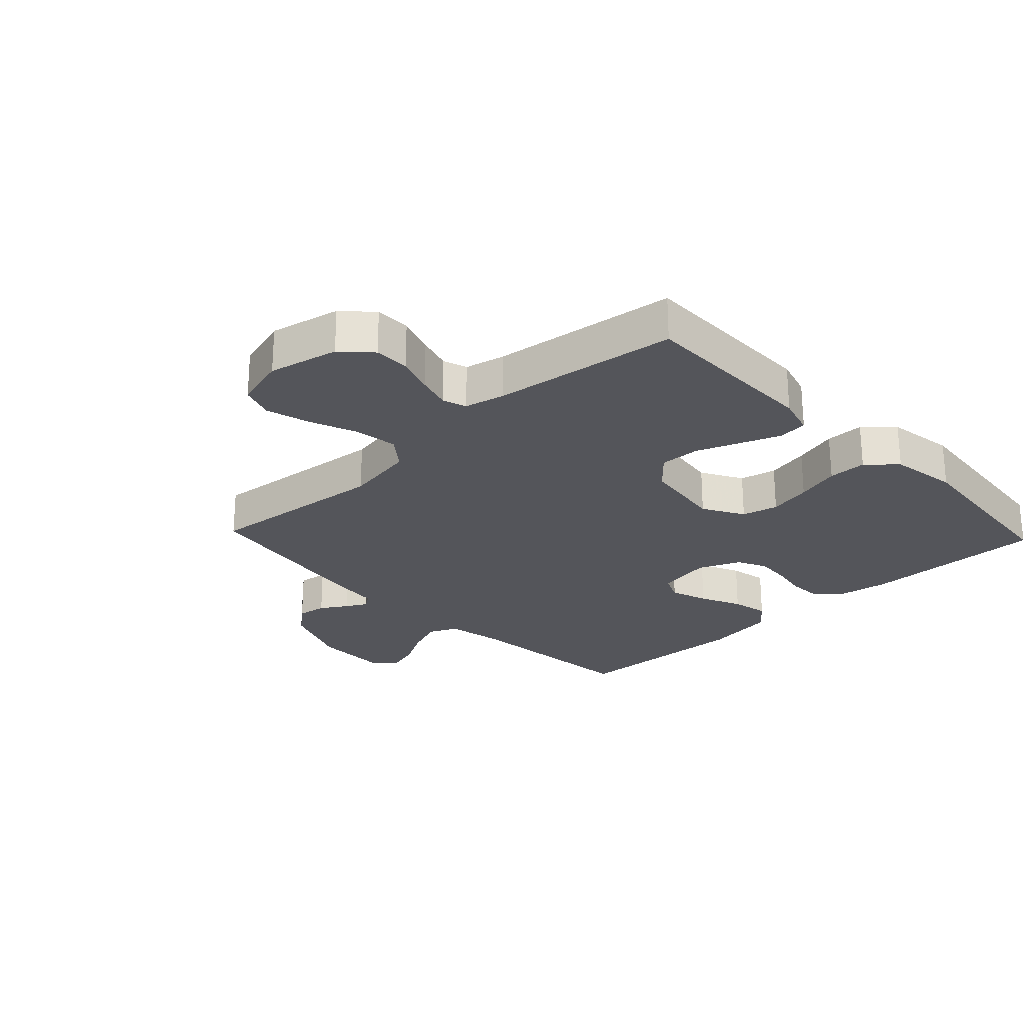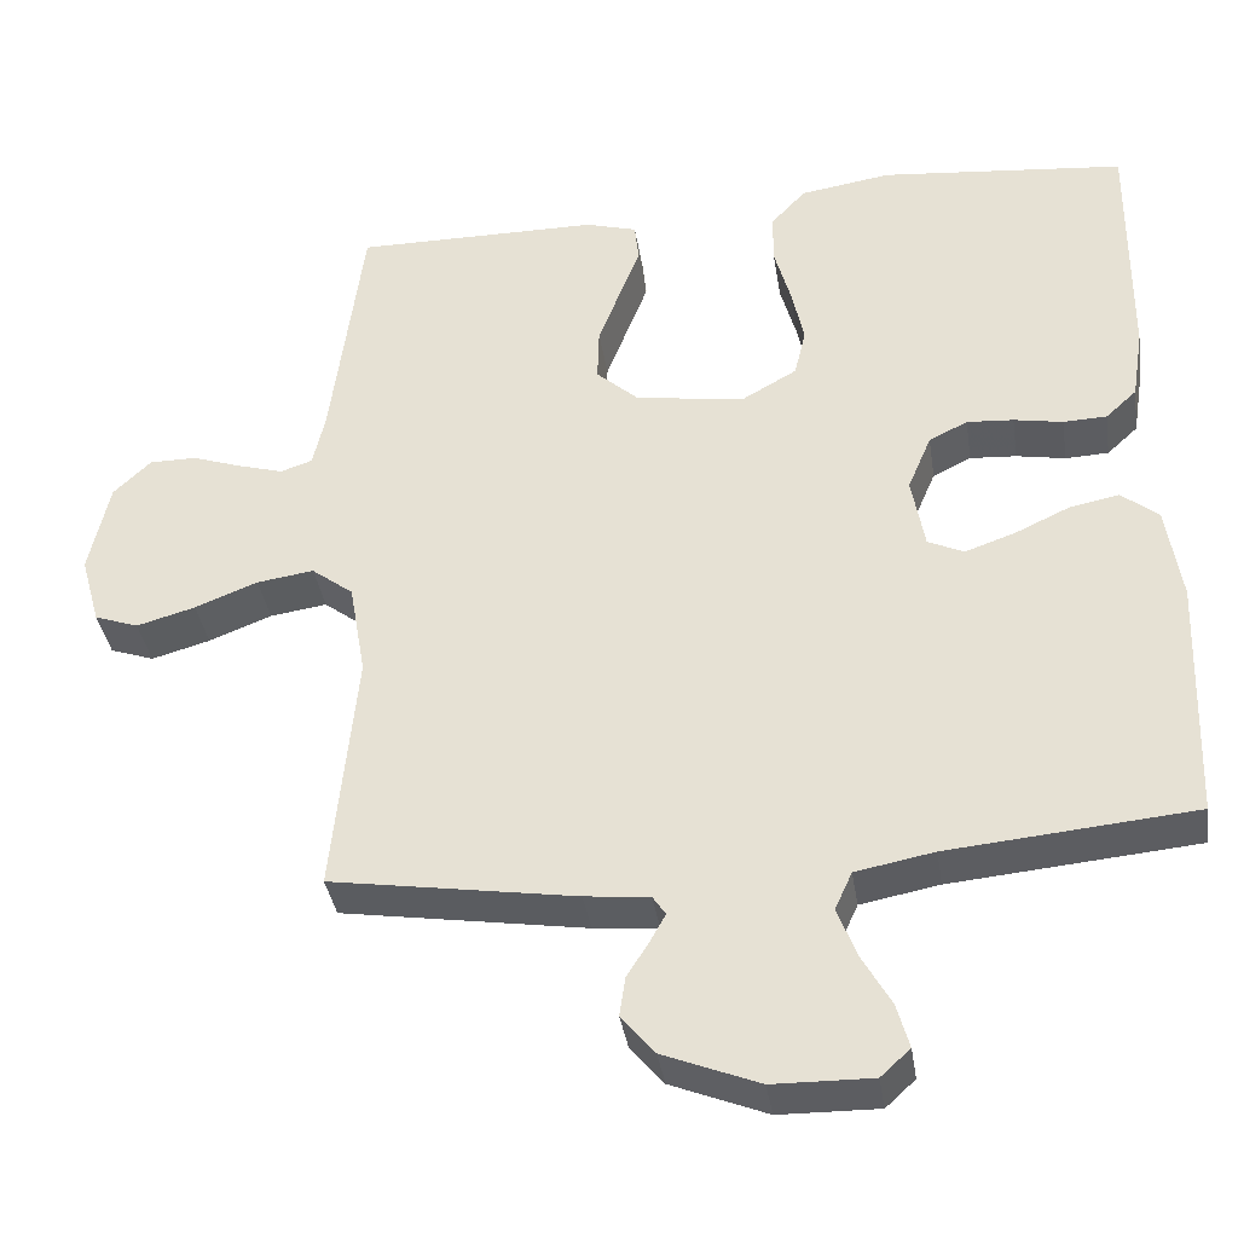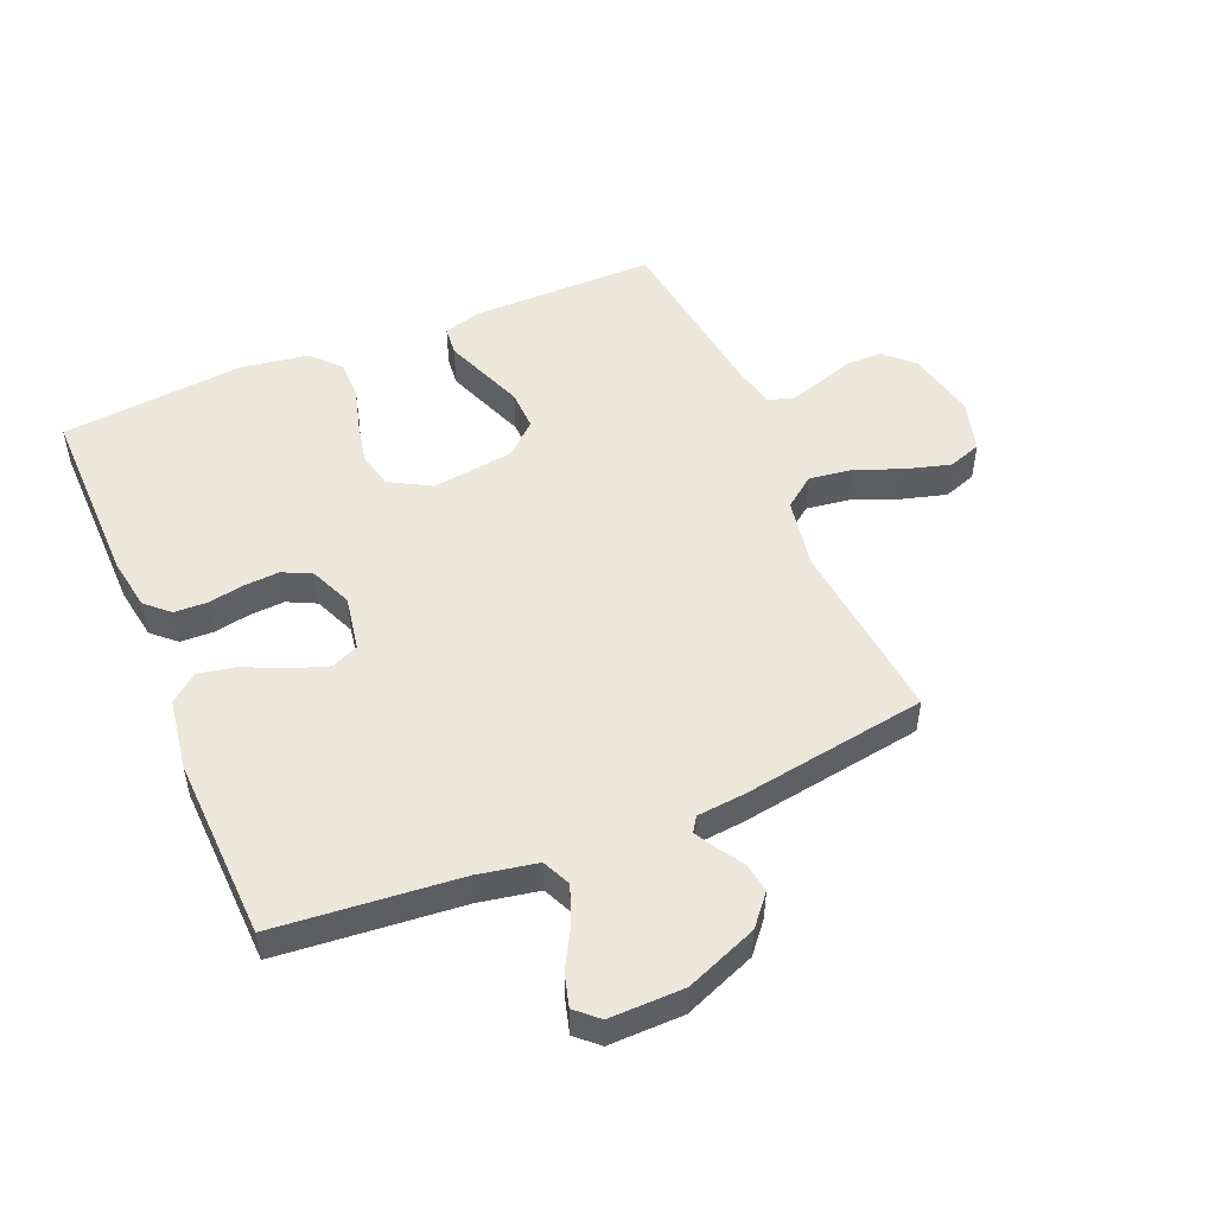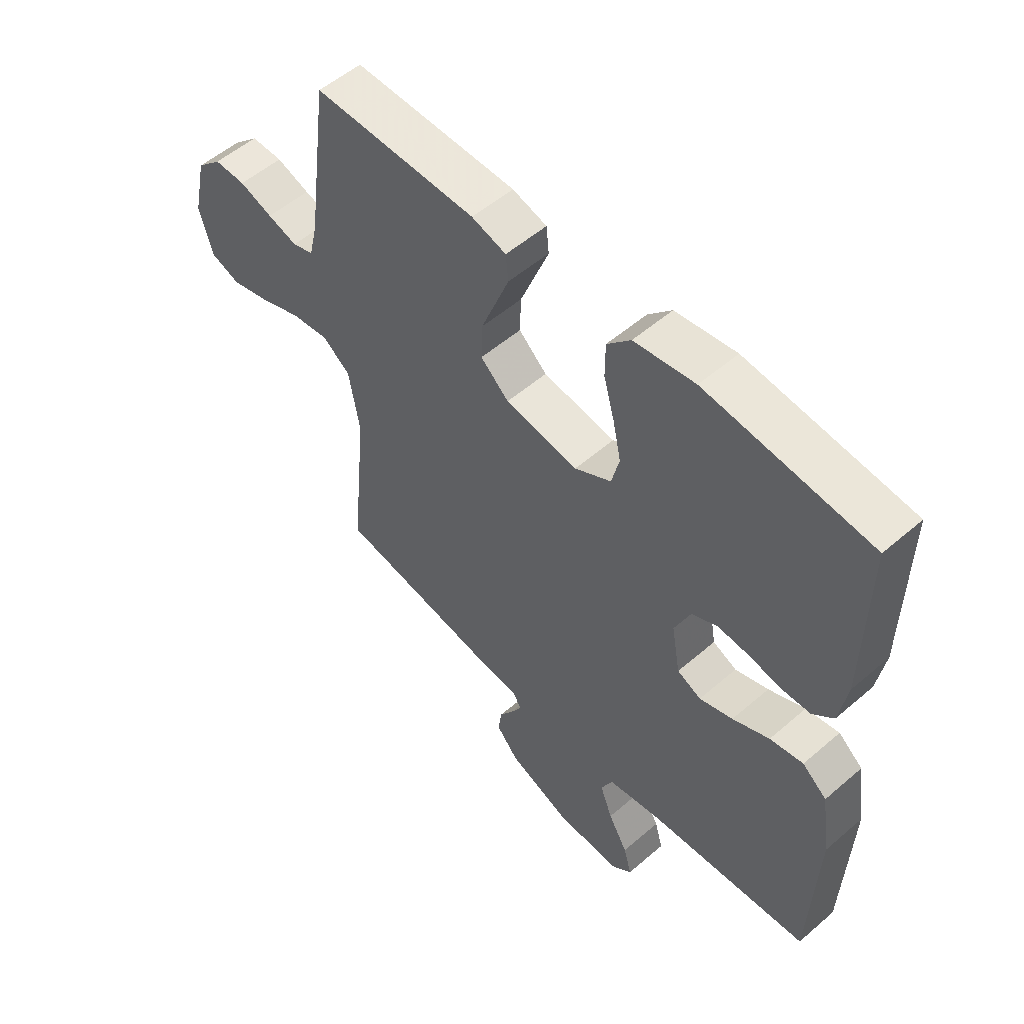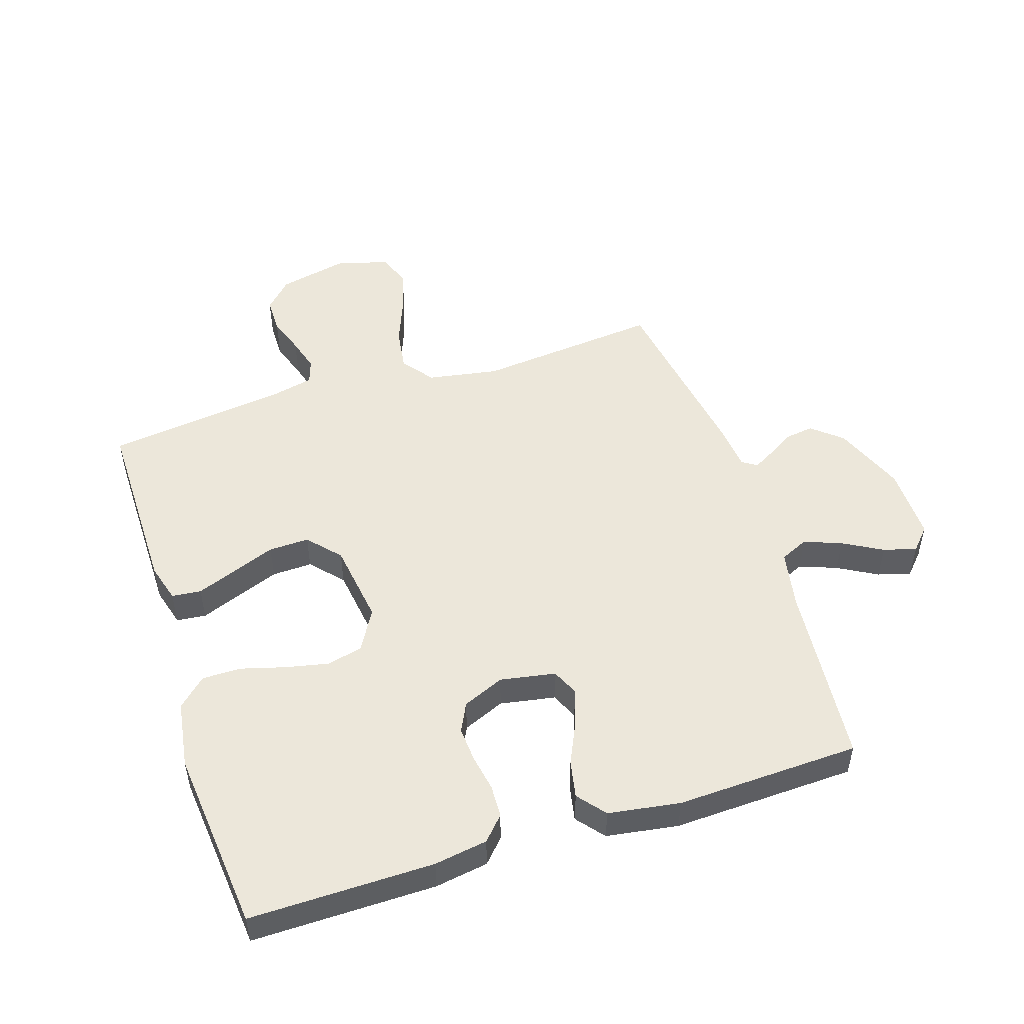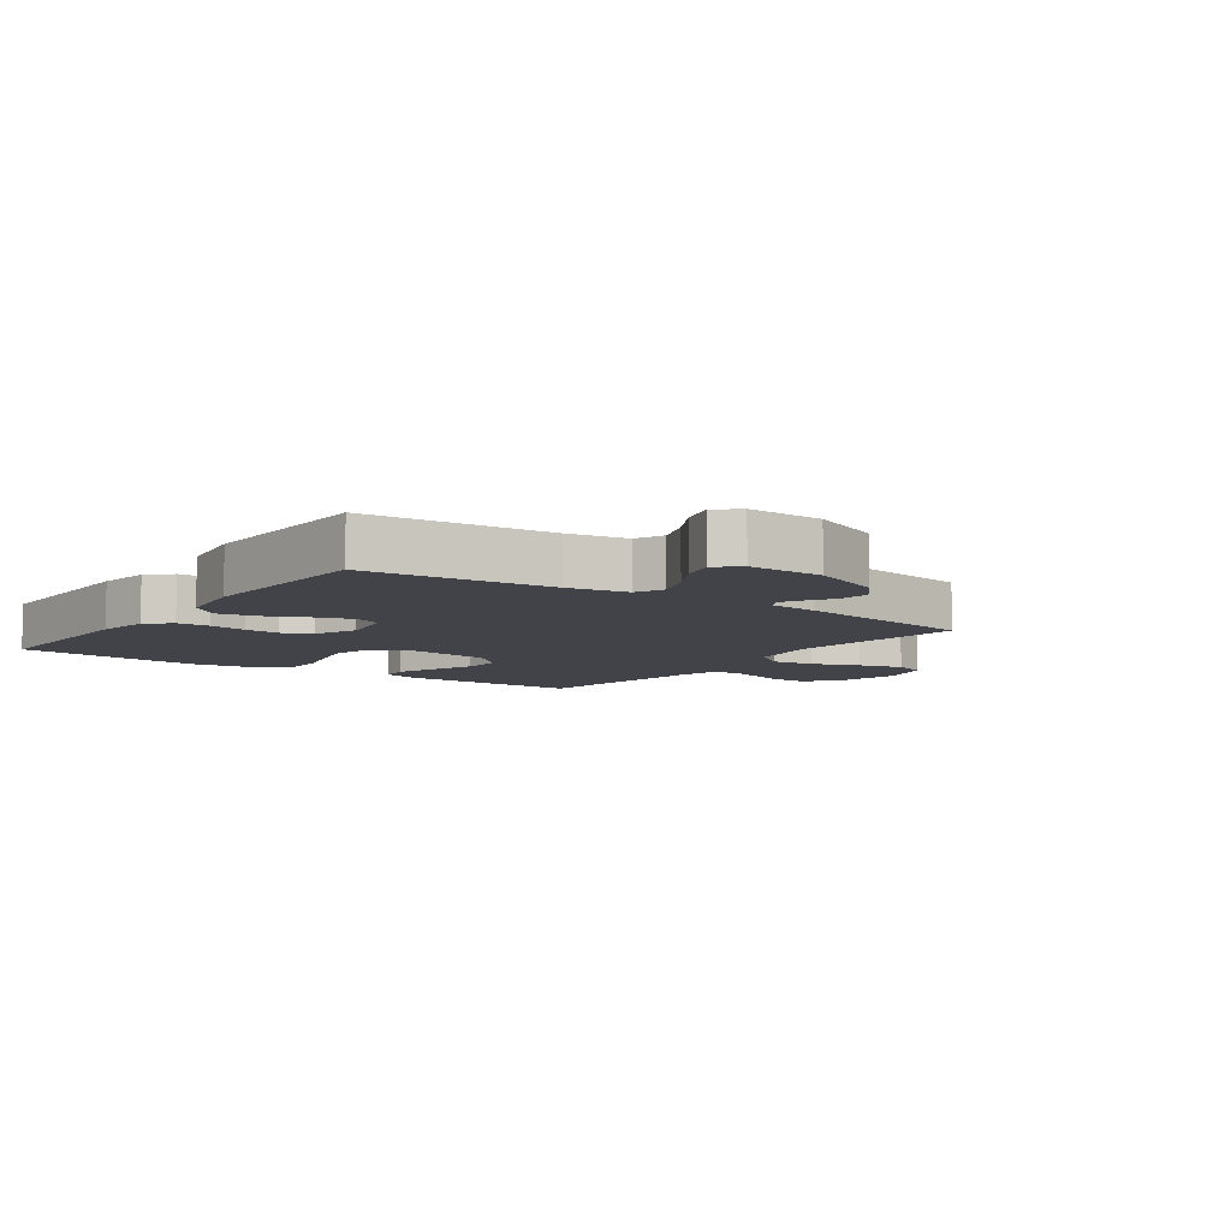
<metadata>
{"format":"obj","ext":"obj","renderer":"f3d","projection":"perspective","resolution":1024,"background":"white","views":[{"elev":-24.9,"azim":-46.6,"up":"+Y"},{"elev":-36.9,"azim":8.7,"up":"+Z"},{"elev":50.5,"azim":157.2,"up":"+Y"},{"elev":54.4,"azim":47.6,"up":"+Z"},{"elev":50.6,"azim":72.2,"up":"+Y"},{"elev":-7.6,"azim":144.3,"up":"+Y"}]}
</metadata>
<code>
v 0.5 0.07 -0.5
v 0.2 0.07 -0.527
v 0.104 0.07 -0.545
v 0.083 0.07 -0.591
v 0.106 0.07 -0.652
v 0.142 0.07 -0.716
v 0.157 0.07 -0.77
v 0.121 0.07 -0.803
v 0 0.07 -0.801
v -0.117 0.07 -0.754
v -0.158 0.07 -0.705
v -0.151 0.07 -0.657
v -0.124 0.07 -0.614
v -0.105 0.07 -0.58
v -0.121 0.07 -0.556
v -0.2 0.07 -0.548
v -0.5 0.07 -0.5
v -0.47 0.07 -0.2
v -0.49 0.07 -0.084
v -0.541 0.07 -0.045
v -0.611 0.07 -0.055
v -0.688 0.07 -0.085
v -0.76 0.07 -0.105
v -0.814 0.07 -0.086
v -0.838 0.07 0
v -0.813 0.07 0.114
v -0.767 0.07 0.158
v -0.709 0.07 0.158
v -0.648 0.07 0.137
v -0.593 0.07 0.121
v -0.554 0.07 0.134
v -0.539 0.07 0.2
v -0.5 0.07 0.5
v -0.2 0.07 0.498
v -0.137 0.07 0.48
v -0.132 0.07 0.432
v -0.157 0.07 0.367
v -0.184 0.07 0.297
v -0.186 0.07 0.231
v -0.134 0.07 0.184
v 0 0.07 0.165
v 0.067 0.07 0.203
v 0.081 0.07 0.262
v 0.066 0.07 0.332
v 0.046 0.07 0.404
v 0.046 0.07 0.467
v 0.089 0.07 0.513
v 0.2 0.07 0.53
v 0.5 0.07 0.5
v 0.497 0.07 0.2
v 0.483 0.07 0.113
v 0.445 0.07 0.078
v 0.392 0.07 0.076
v 0.332 0.07 0.087
v 0.275 0.07 0.091
v 0.228 0.07 0.068
v 0.199 0.07 0
v 0.215 0.07 -0.09
v 0.259 0.07 -0.11
v 0.32 0.07 -0.089
v 0.387 0.07 -0.058
v 0.448 0.07 -0.046
v 0.493 0.07 -0.083
v 0.511 0.07 -0.2
v 0.5 0 -0.5
v 0.2 0 -0.527
v 0.104 0 -0.545
v 0.083 0 -0.591
v 0.106 0 -0.652
v 0.142 0 -0.716
v 0.157 0 -0.77
v 0.121 0 -0.803
v 0 0 -0.801
v -0.117 0 -0.754
v -0.158 0 -0.705
v -0.151 0 -0.657
v -0.124 0 -0.614
v -0.105 0 -0.58
v -0.121 0 -0.556
v -0.2 0 -0.548
v -0.5 0 -0.5
v -0.47 0 -0.2
v -0.49 0 -0.084
v -0.541 0 -0.045
v -0.611 0 -0.055
v -0.688 0 -0.085
v -0.76 0 -0.105
v -0.814 0 -0.086
v -0.838 0 0
v -0.813 0 0.114
v -0.767 0 0.158
v -0.709 0 0.158
v -0.648 0 0.137
v -0.593 0 0.121
v -0.554 0 0.134
v -0.539 0 0.2
v -0.5 0 0.5
v -0.2 0 0.498
v -0.137 0 0.48
v -0.132 0 0.432
v -0.157 0 0.367
v -0.184 0 0.297
v -0.186 0 0.231
v -0.134 0 0.184
v 0 0 0.165
v 0.067 0 0.203
v 0.081 0 0.262
v 0.066 0 0.332
v 0.046 0 0.404
v 0.046 0 0.467
v 0.089 0 0.513
v 0.2 0 0.53
v 0.5 0 0.5
v 0.497 0 0.2
v 0.483 0 0.113
v 0.445 0 0.078
v 0.392 0 0.076
v 0.332 0 0.087
v 0.275 0 0.091
v 0.228 0 0.068
v 0.199 0 0
v 0.215 0 -0.09
v 0.259 0 -0.11
v 0.32 0 -0.089
v 0.387 0 -0.058
v 0.448 0 -0.046
v 0.493 0 -0.083
v 0.511 0 -0.2
f 63 64 1 2
f 60 61 62 63
f 59 60 63 2
f 58 59 2 3
f 57 58 3 4
f 51 52 53 54
f 51 54 55
f 50 51 55
f 49 50 55 56
f 47 48 49 56
f 44 45 46 47
f 43 44 47 56
f 35 36 37 38
f 33 34 35 38
f 32 33 38 39
f 31 32 39 40
f 26 27 28 29
f 26 29 30
f 25 26 30
f 21 22 23 24
f 21 24 25 30
f 15 16 17 18
f 15 18 19
f 10 11 12 13
f 10 13 14
f 9 10 14
f 8 9 14
f 5 6 7 8
f 4 5 8 14
f 57 4 14 15
f 42 43 56 57
f 41 42 57 15
f 20 21 30 31
f 19 20 31 40
f 15 19 40 41
f 66 65 128 127
f 127 126 125 124
f 66 127 124 123
f 67 66 123 122
f 68 67 122 121
f 118 117 116 115
f 119 118 115
f 119 115 114
f 120 119 114 113
f 120 113 112 111
f 111 110 109 108
f 120 111 108 107
f 102 101 100 99
f 102 99 98 97
f 103 102 97 96
f 104 103 96 95
f 93 92 91 90
f 94 93 90
f 94 90 89
f 88 87 86 85
f 94 89 88 85
f 82 81 80 79
f 83 82 79
f 77 76 75 74
f 78 77 74
f 78 74 73
f 78 73 72
f 72 71 70 69
f 78 72 69 68
f 79 78 68 121
f 121 120 107 106
f 79 121 106 105
f 95 94 85 84
f 104 95 84 83
f 105 104 83 79
f 1 65 66 2
f 2 66 67 3
f 3 67 68 4
f 4 68 69 5
f 5 69 70 6
f 6 70 71 7
f 7 71 72 8
f 8 72 73 9
f 9 73 74 10
f 10 74 75 11
f 11 75 76 12
f 12 76 77 13
f 13 77 78 14
f 14 78 79 15
f 15 79 80 16
f 16 80 81 17
f 17 81 82 18
f 18 82 83 19
f 19 83 84 20
f 20 84 85 21
f 21 85 86 22
f 22 86 87 23
f 23 87 88 24
f 24 88 89 25
f 25 89 90 26
f 26 90 91 27
f 27 91 92 28
f 28 92 93 29
f 29 93 94 30
f 30 94 95 31
f 31 95 96 32
f 32 96 97 33
f 33 97 98 34
f 34 98 99 35
f 35 99 100 36
f 36 100 101 37
f 37 101 102 38
f 38 102 103 39
f 39 103 104 40
f 40 104 105 41
f 41 105 106 42
f 42 106 107 43
f 43 107 108 44
f 44 108 109 45
f 45 109 110 46
f 46 110 111 47
f 47 111 112 48
f 48 112 113 49
f 49 113 114 50
f 50 114 115 51
f 51 115 116 52
f 52 116 117 53
f 53 117 118 54
f 54 118 119 55
f 55 119 120 56
f 56 120 121 57
f 57 121 122 58
f 58 122 123 59
f 59 123 124 60
f 60 124 125 61
f 61 125 126 62
f 62 126 127 63
f 63 127 128 64
f 64 128 65 1

</code>
